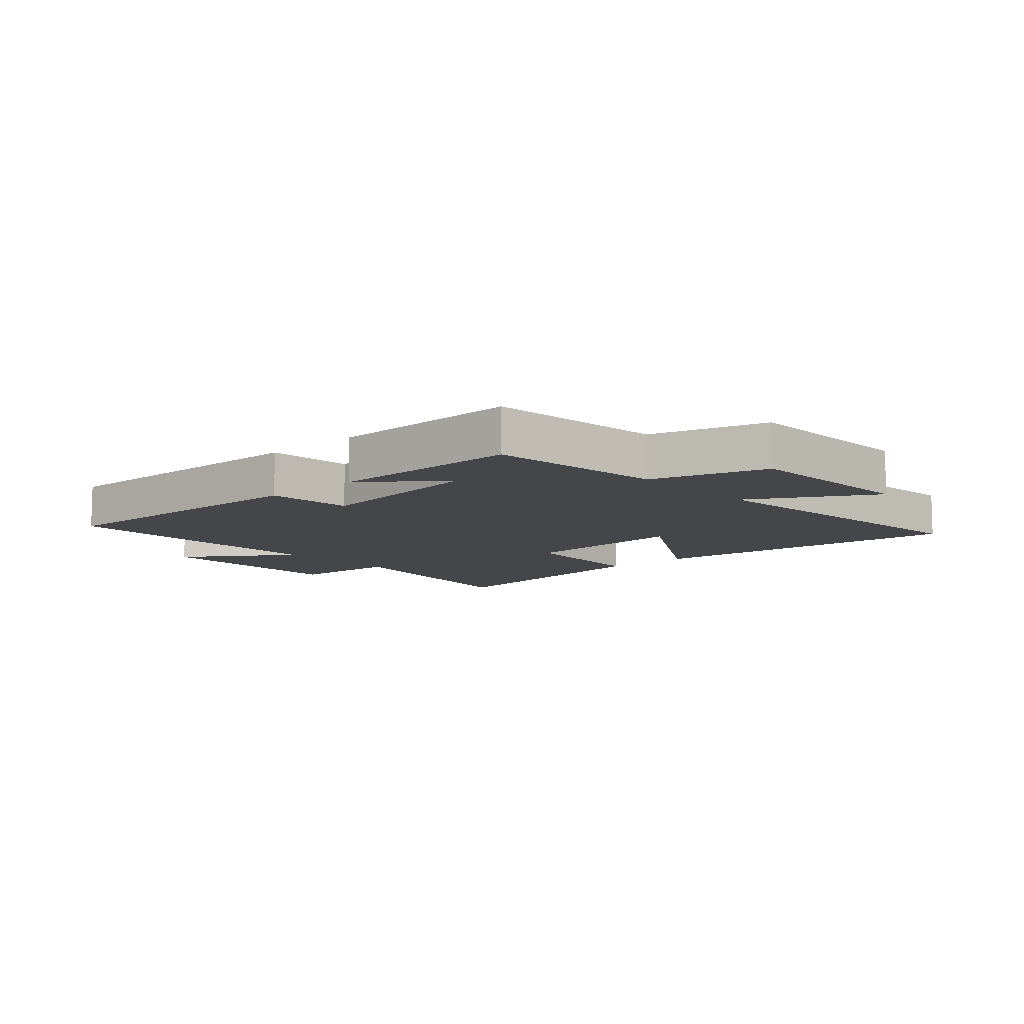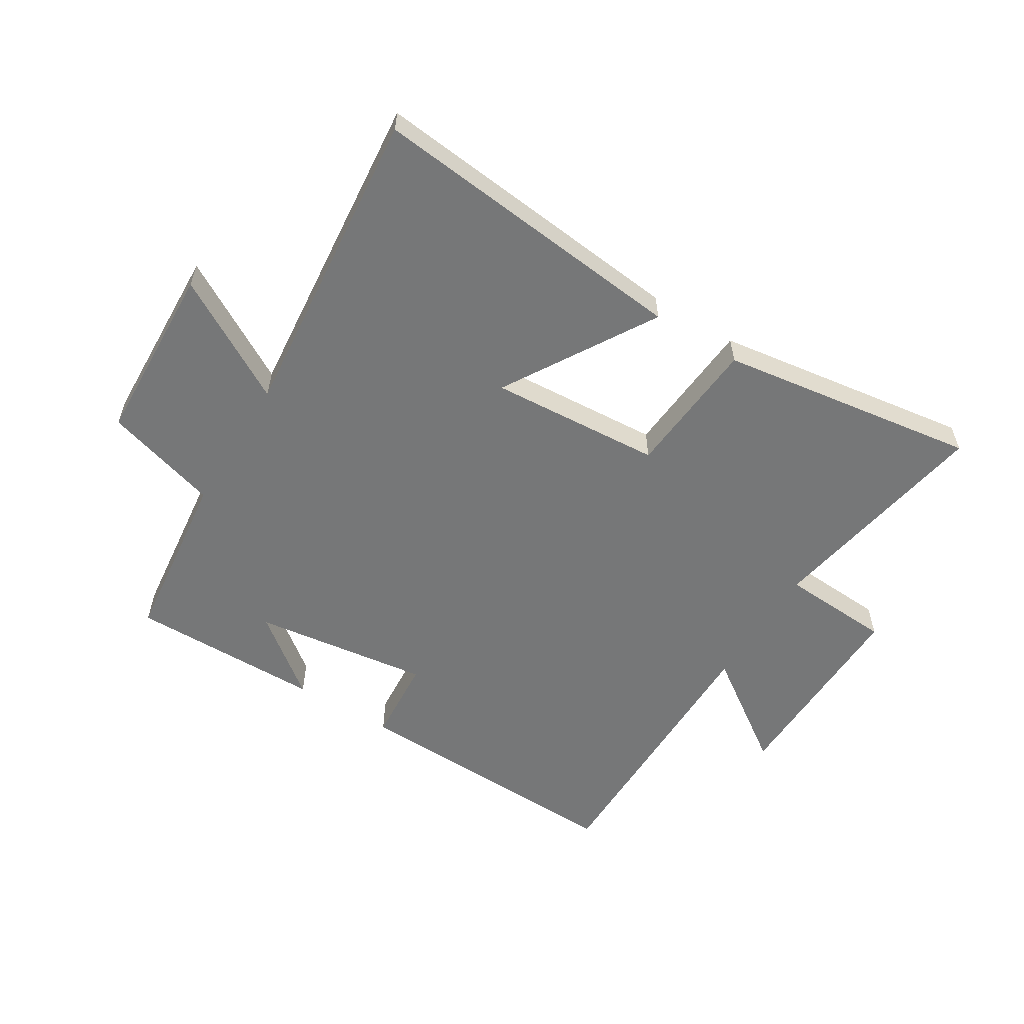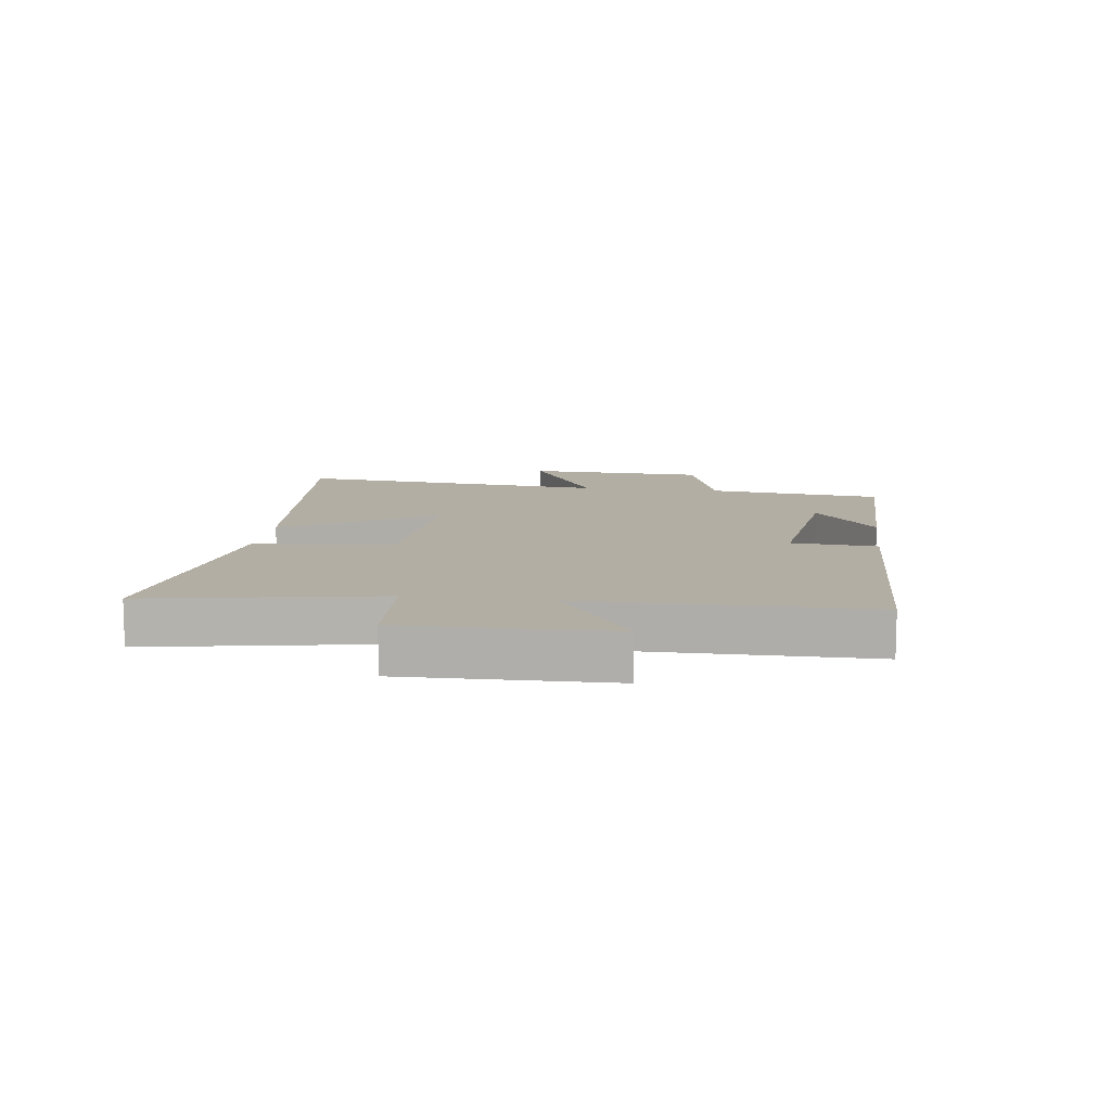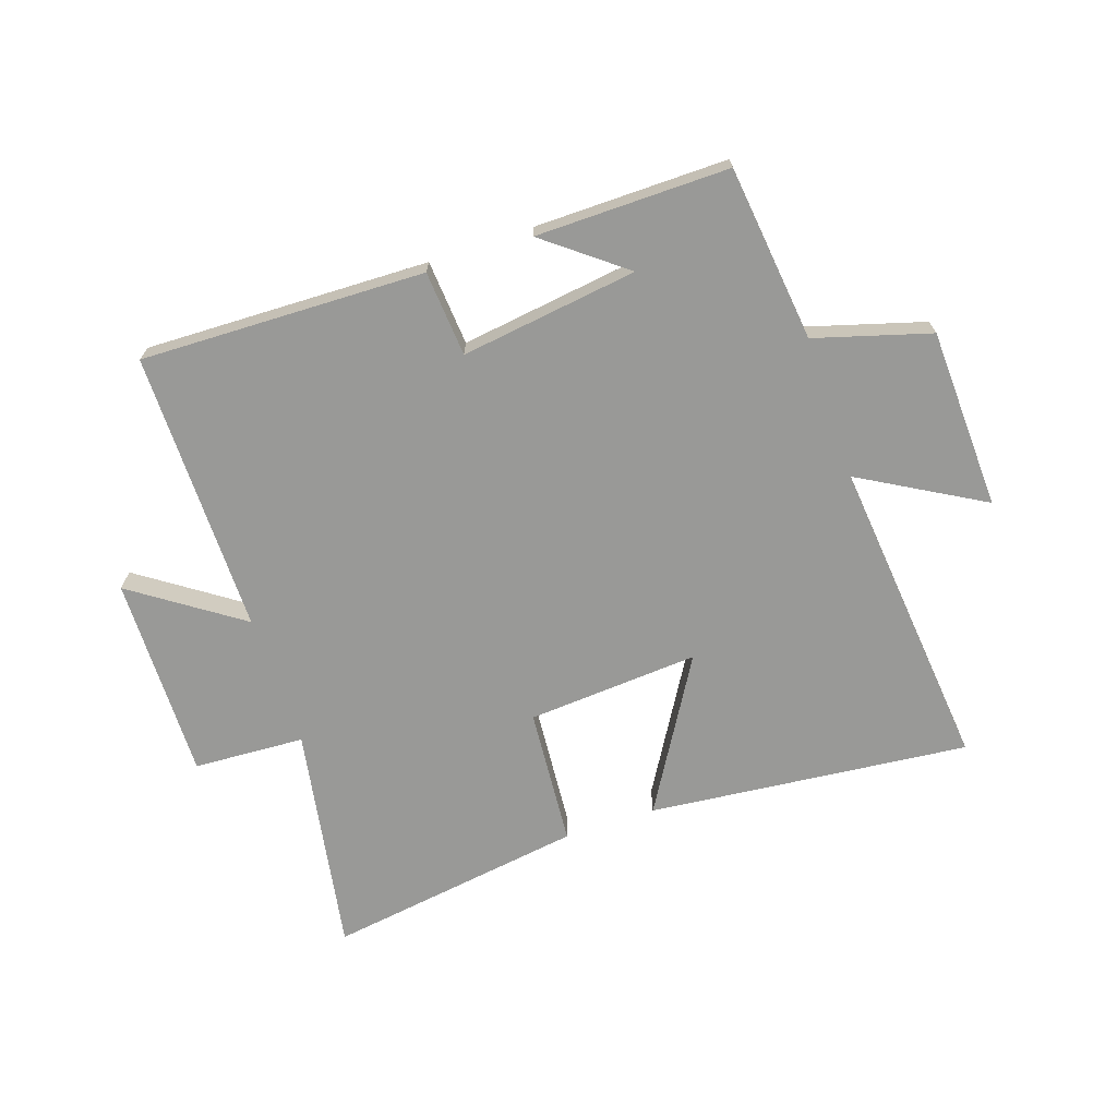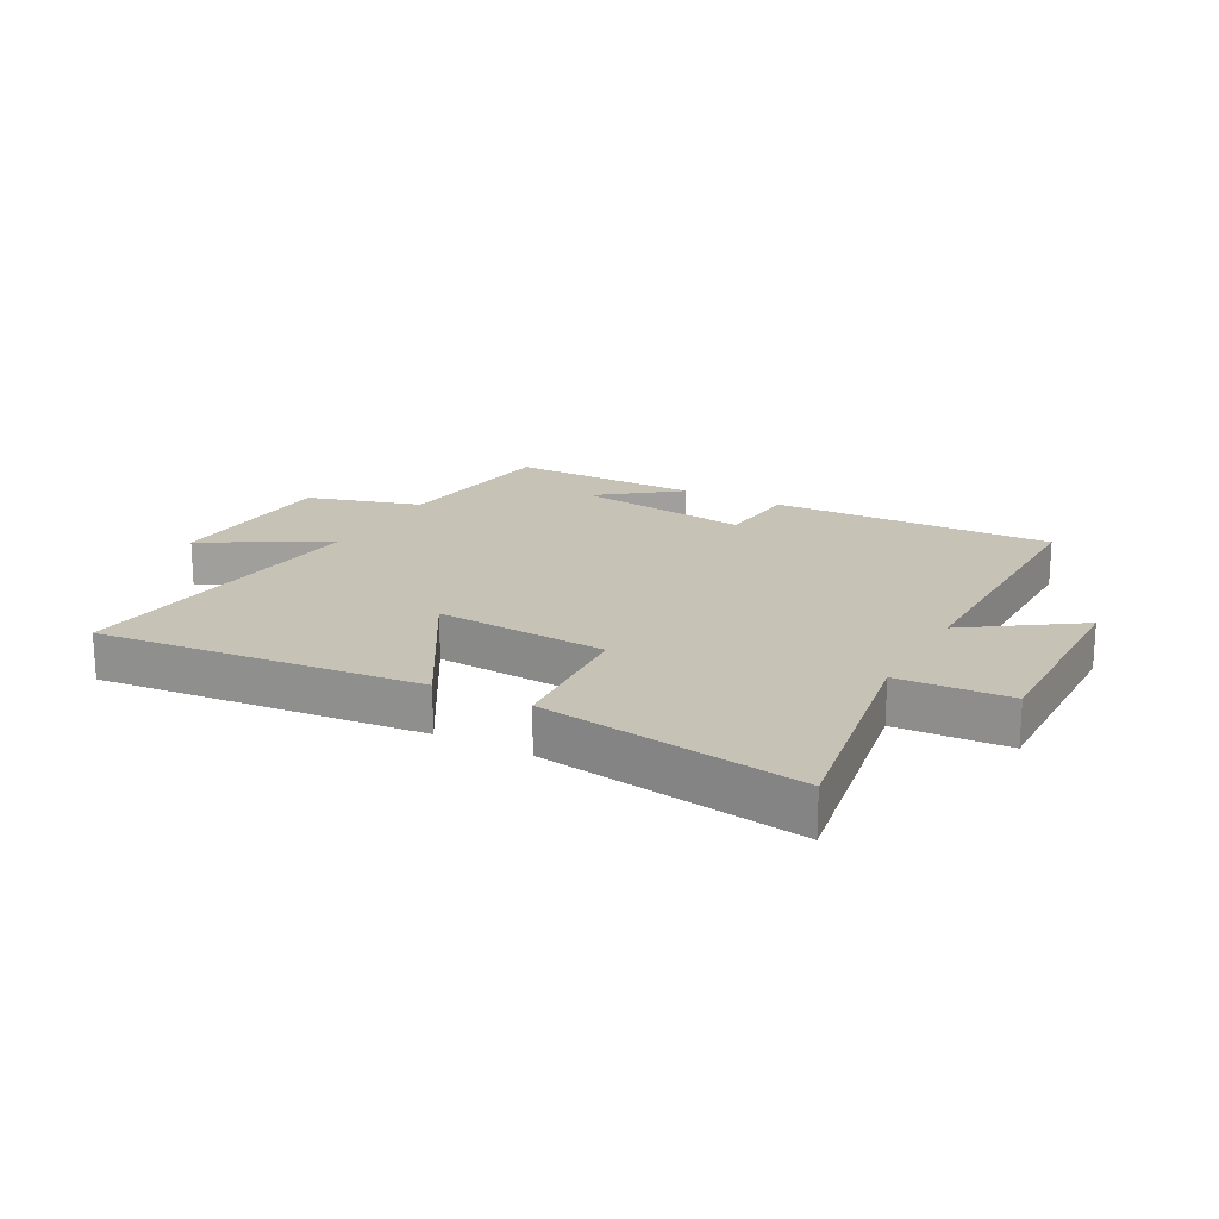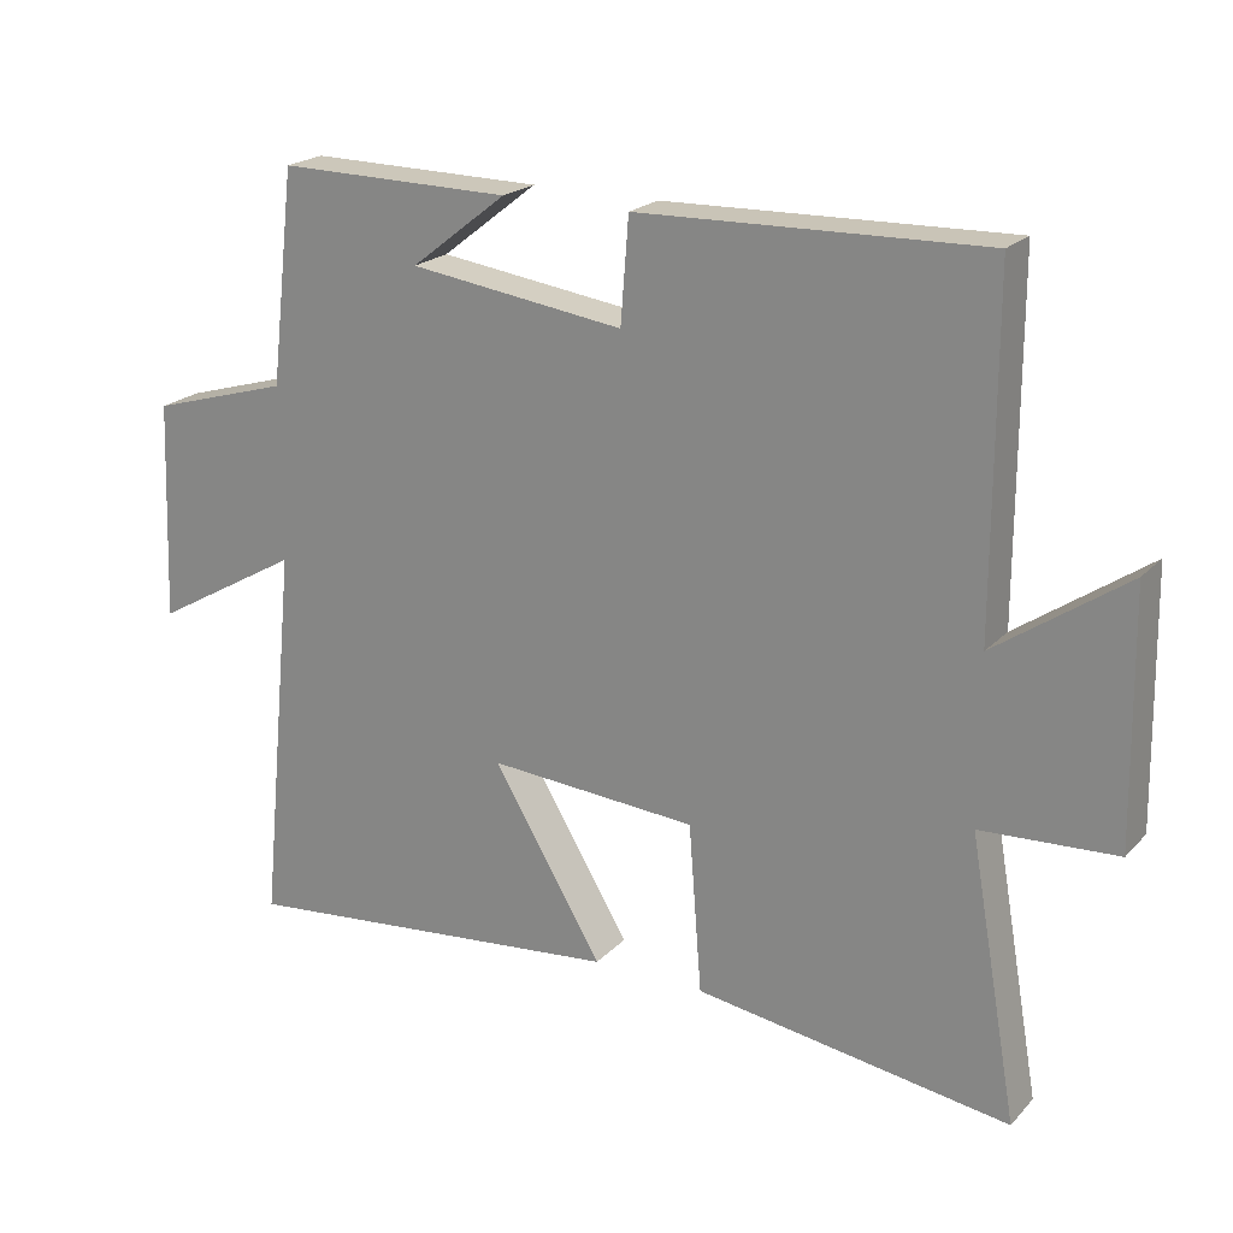
<metadata>
{"format":"obj","ext":"obj","renderer":"f3d","projection":"perspective","resolution":1024,"background":"white","views":[{"elev":-9.6,"azim":42.1,"up":"+Y"},{"elev":-57.0,"azim":148.2,"up":"+Y"},{"elev":10.9,"azim":-82.6,"up":"+Y"},{"elev":-68.8,"azim":18.7,"up":"+Y"},{"elev":18.9,"azim":-151.4,"up":"+Y"},{"elev":21.1,"azim":-149.6,"up":"+Z"}]}
</metadata>
<code>
v -0.567 0.07 -0.564
v -0.5 0.07 -0.183
v -0.685 0.07 -0.173
v -0.679 0.07 0.167
v -0.5 0.07 0.043
v -0.5 0.07 0.513
v -0.028 0.07 0.5
v -0.017 0.07 0.358
v 0.277 0.07 0.398
v 0.146 0.07 0.5
v 0.466 0.07 0.503
v 0.5 0.07 0.211
v 0.691 0.07 0.155
v 0.703 0.07 -0.145
v 0.5 0.07 -0.029
v 0.552 0.07 -0.554
v 0.018 0.07 -0.5
v 0.168 0.07 -0.249
v -0.118 0.07 -0.269
v -0.136 0.07 -0.5
v -0.567 0 -0.564
v -0.5 0 -0.183
v -0.685 0 -0.173
v -0.679 0 0.167
v -0.5 0 0.043
v -0.5 0 0.513
v -0.028 0 0.5
v -0.017 0 0.358
v 0.277 0 0.398
v 0.146 0 0.5
v 0.466 0 0.503
v 0.5 0 0.211
v 0.691 0 0.155
v 0.703 0 -0.145
v 0.5 0 -0.029
v 0.552 0 -0.554
v 0.018 0 -0.5
v 0.168 0 -0.249
v -0.118 0 -0.269
v -0.136 0 -0.5
f 19 20 1 2
f 18 19 2
f 15 16 17 18
f 15 18 2
f 12 13 14 15
f 9 10 11
f 9 11 12 15
f 5 6 7 8
f 5 8 9 15
f 3 4 5
f 2 3 5 15
f 22 21 40 39
f 22 39 38
f 38 37 36 35
f 22 38 35
f 35 34 33 32
f 31 30 29
f 35 32 31 29
f 28 27 26 25
f 35 29 28 25
f 25 24 23
f 35 25 23 22
f 1 21 22 2
f 2 22 23 3
f 3 23 24 4
f 4 24 25 5
f 5 25 26 6
f 6 26 27 7
f 7 27 28 8
f 8 28 29 9
f 9 29 30 10
f 10 30 31 11
f 11 31 32 12
f 12 32 33 13
f 13 33 34 14
f 14 34 35 15
f 15 35 36 16
f 16 36 37 17
f 17 37 38 18
f 18 38 39 19
f 19 39 40 20
f 20 40 21 1

</code>
